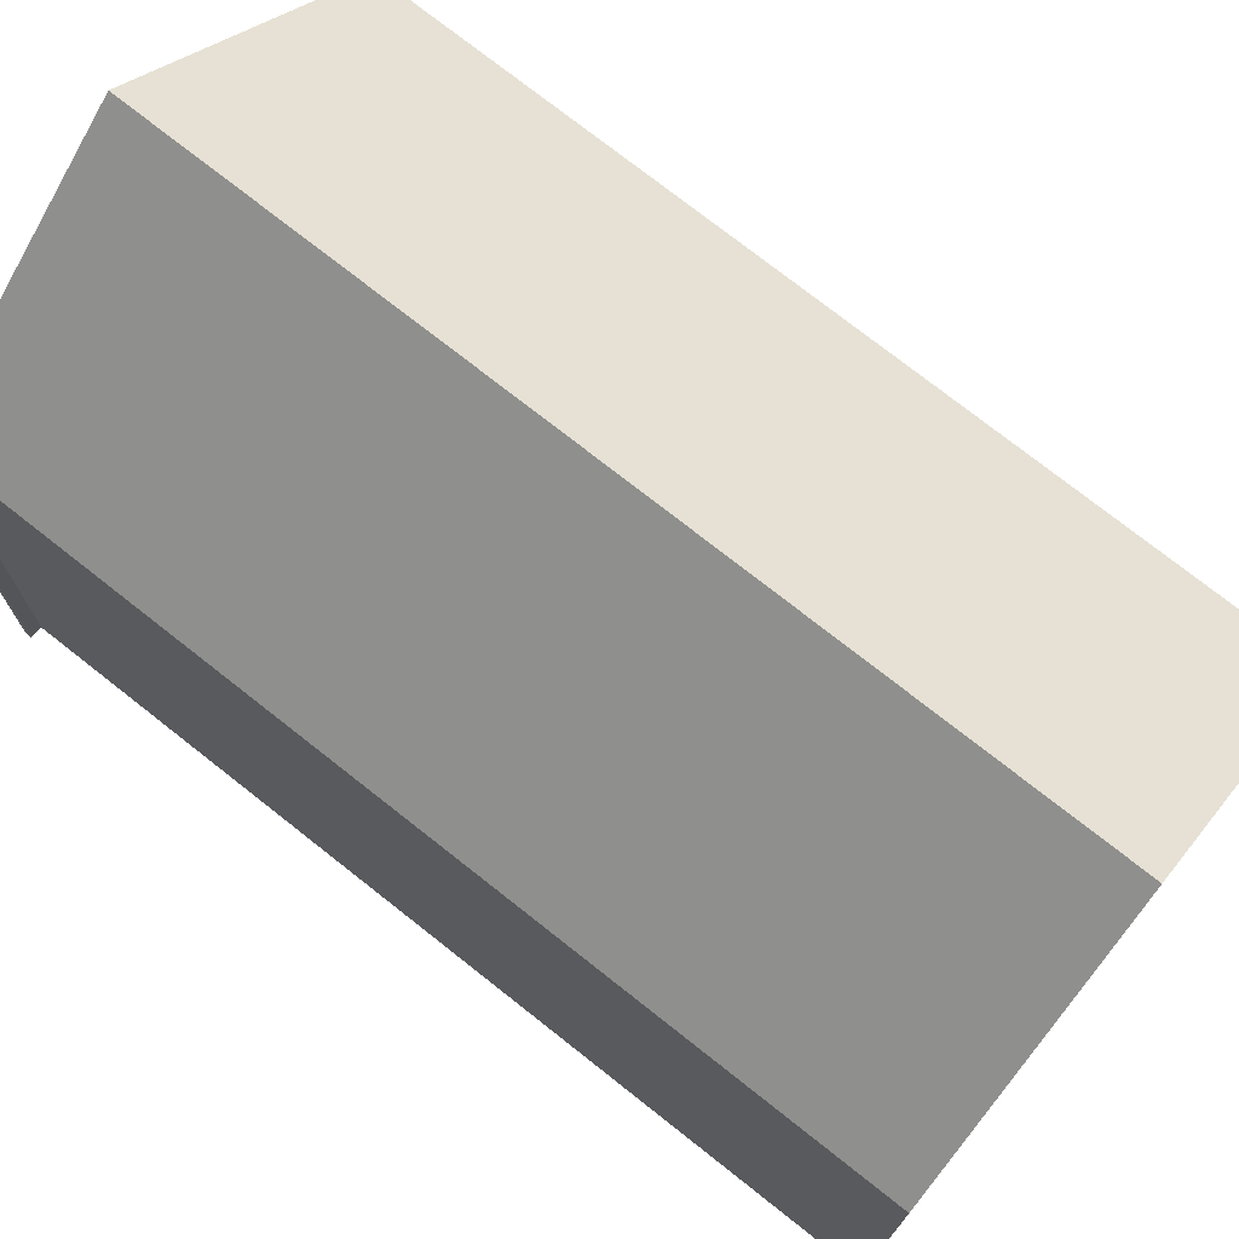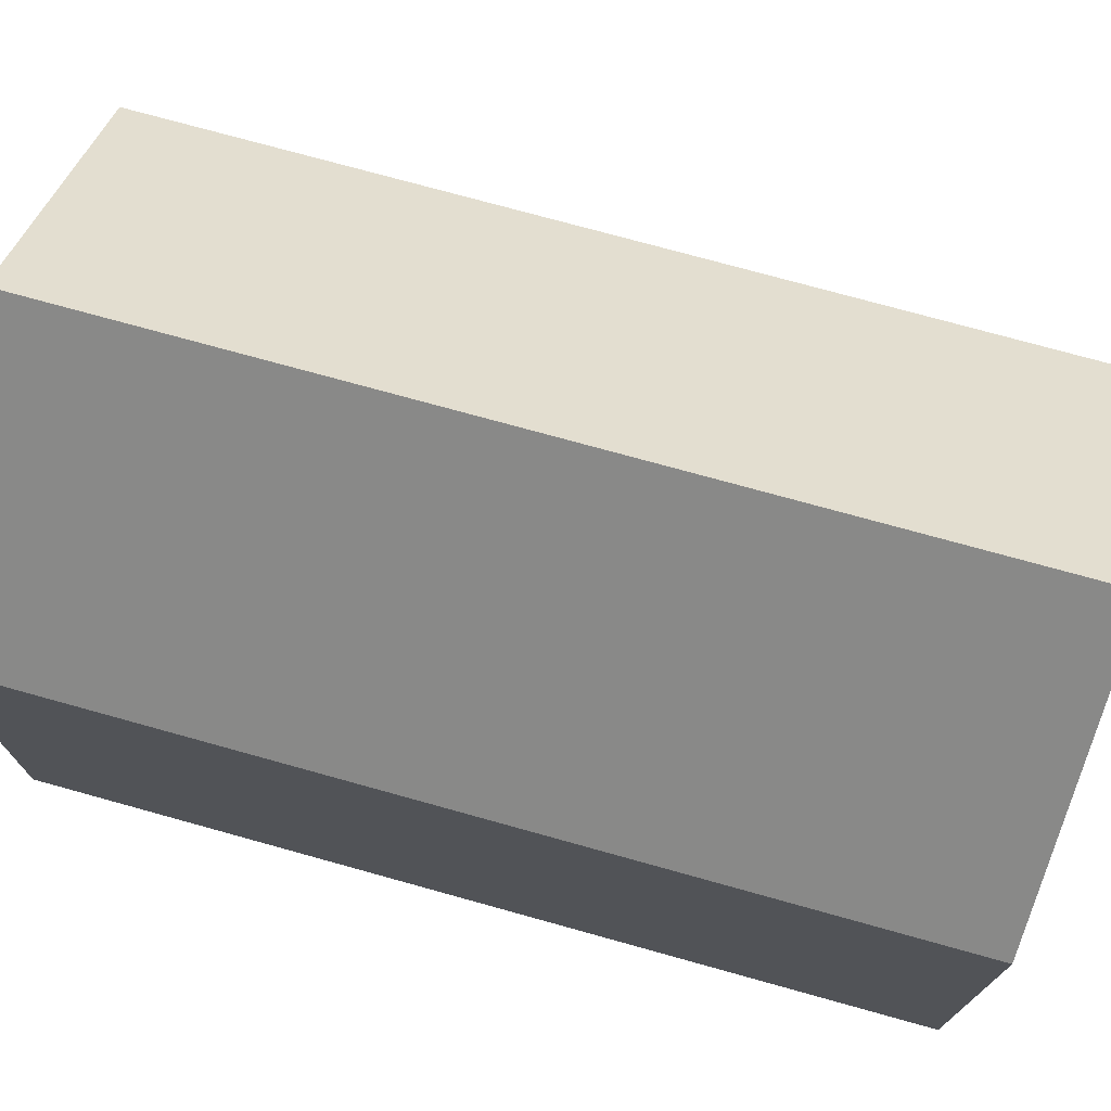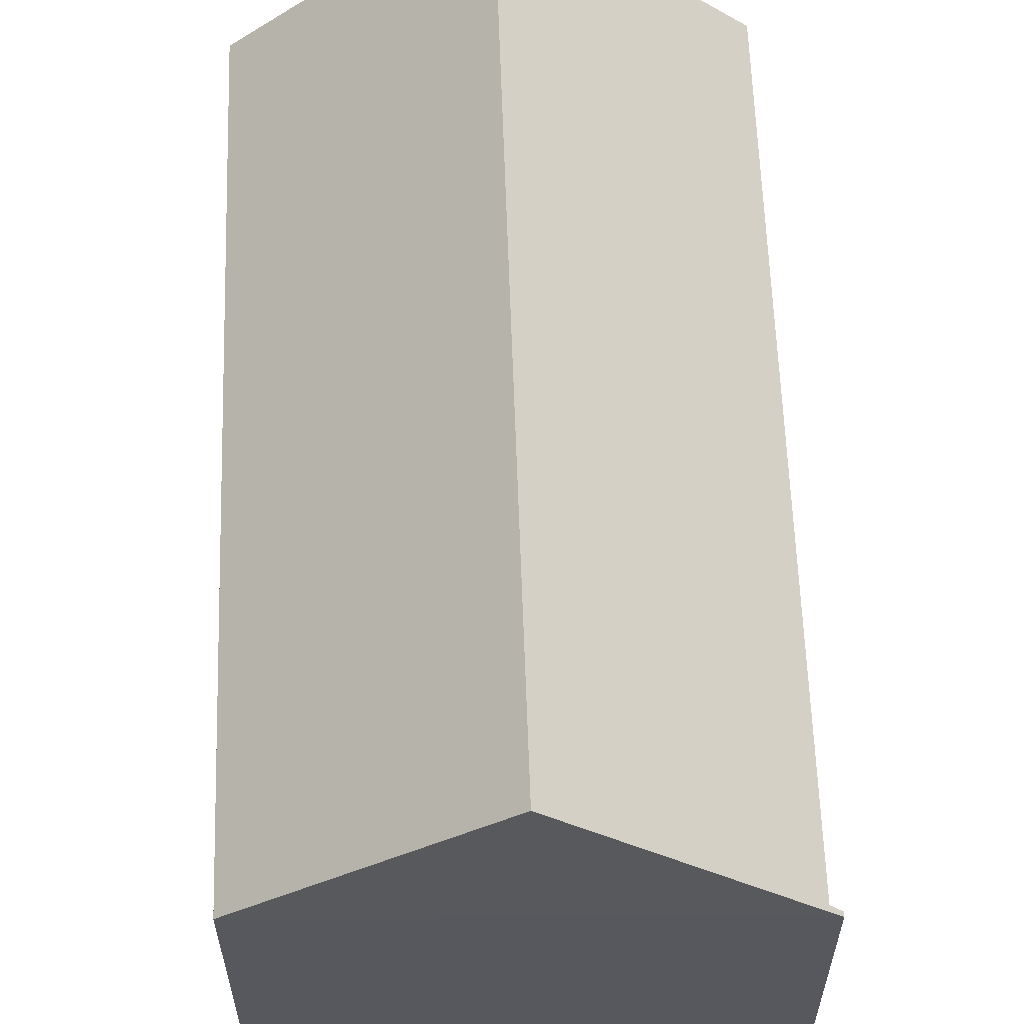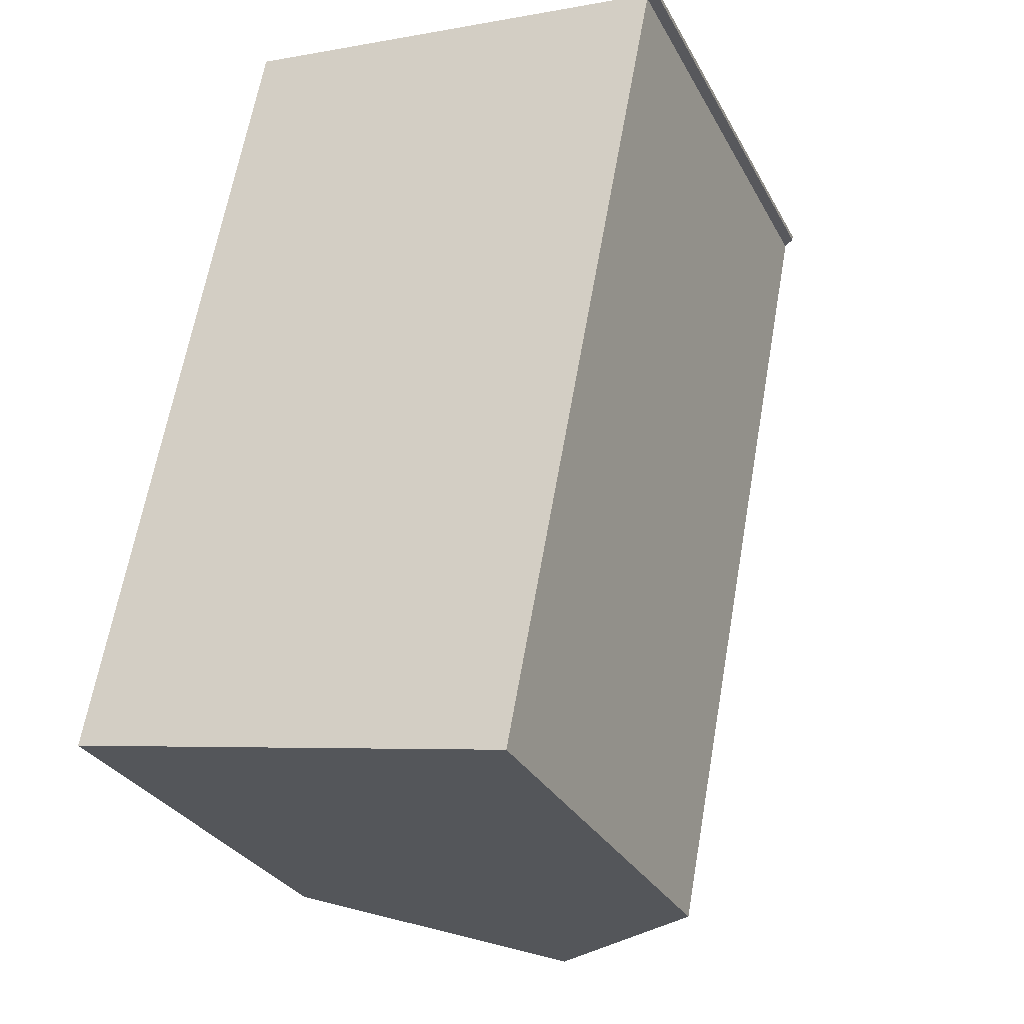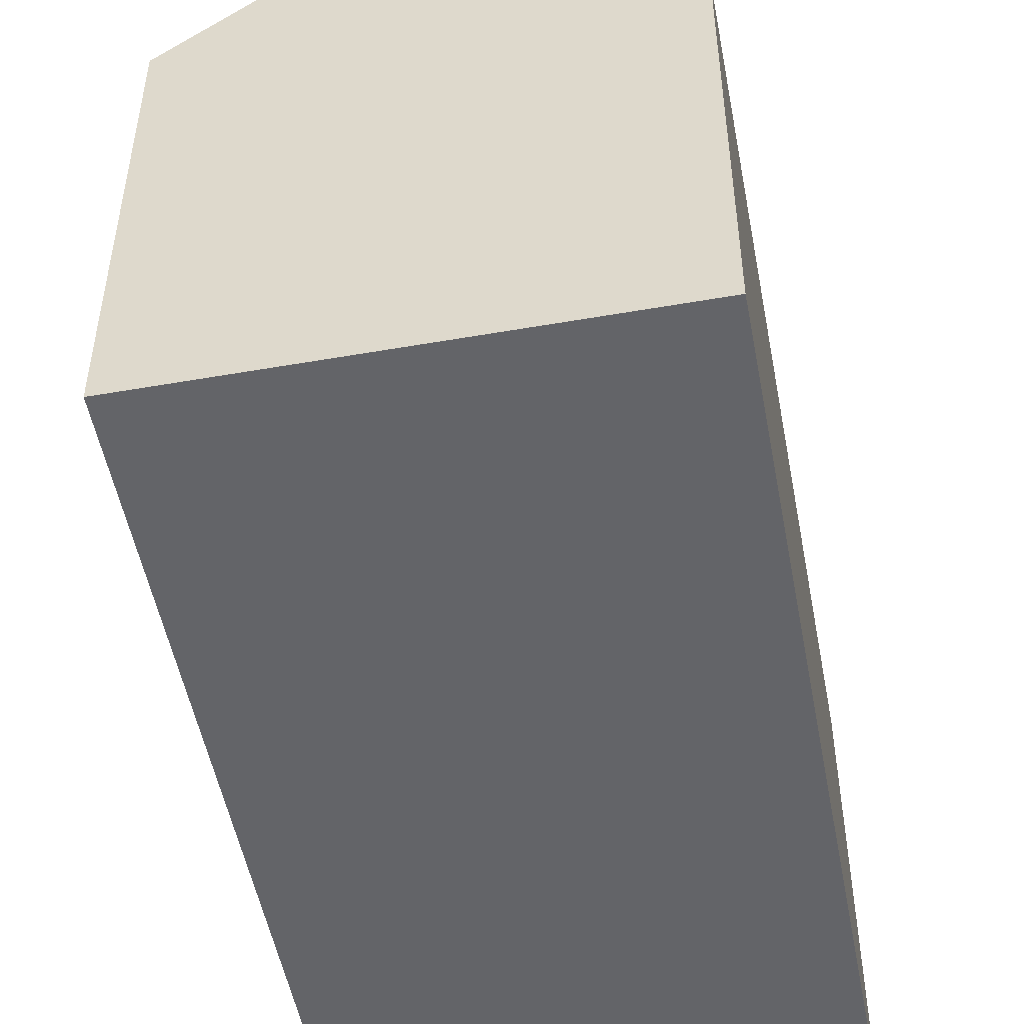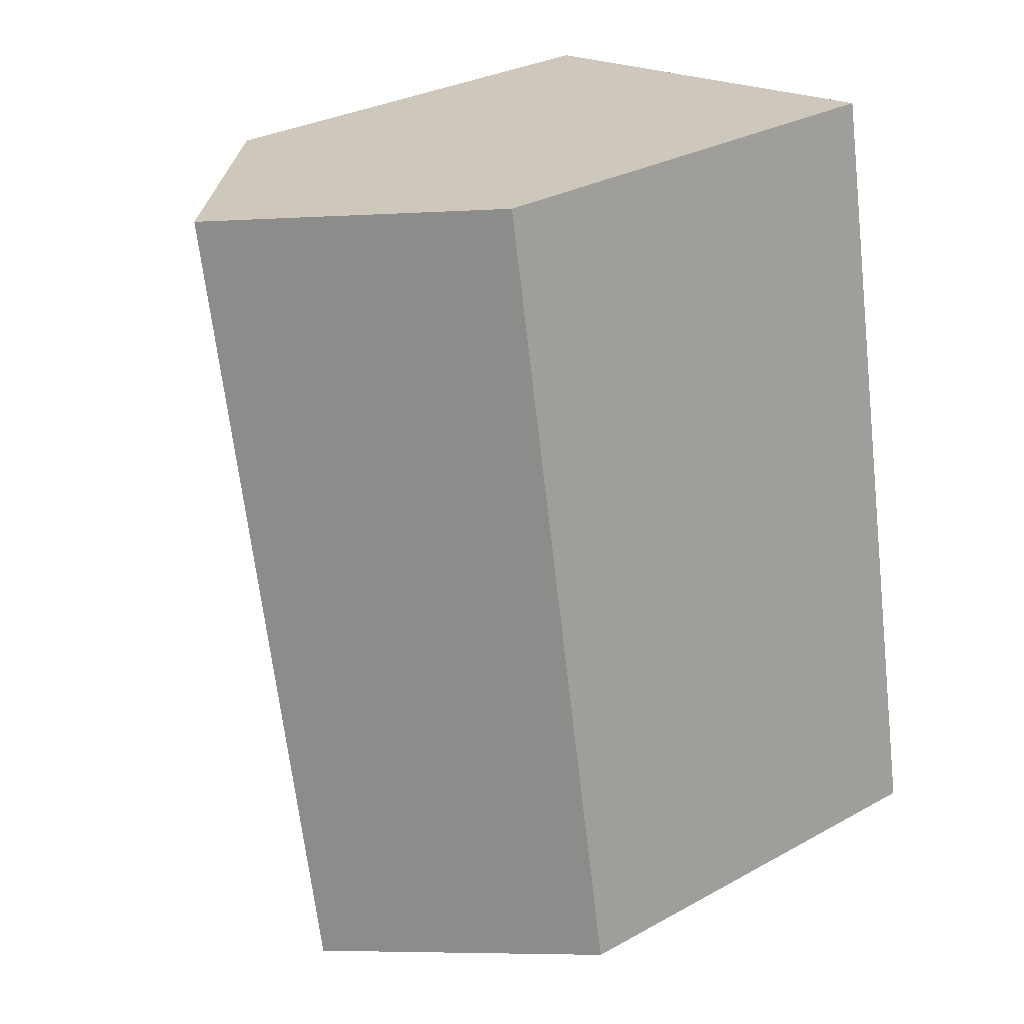
<metadata>
{"format":"obj","ext":"obj","renderer":"f3d","projection":"perspective","resolution":1024,"background":"white","views":[{"elev":74.5,"azim":139.3,"up":"+Y"},{"elev":75.3,"azim":-63.6,"up":"+Y"},{"elev":61.0,"azim":9.0,"up":"+Y"},{"elev":-30.2,"azim":24.0,"up":"+Z"},{"elev":-51.3,"azim":-158.4,"up":"+Y"},{"elev":30.8,"azim":-128.2,"up":"+Z"}]}
</metadata>
<code>
v  15.11 10.95 17.77
v  15.09 10.95 17.67
v  9.447 15.9 18.69
v  14.8 11.19 17.68
v  10.96 11.19 -2.097
v  5.613 15.9 -1.074
v  3.769 10.93 19.61
v  0 10.96 6.712e-16
v  0 0 0
v  3.769 -1.201e-15 19.61
v  15.11 -1.088e-15 17.77
v  9.447 -1.144e-15 18.69
v  15.09 -1.082e-15 17.67
v  14.8 -1.083e-15 17.68
v  10.96 1.284e-16 -2.097
v  5.613 6.576e-17 -1.074
g defaultobject
f 1 2 3
f 4 3 2
f 5 3 4
f 6 3 5
f 6 7 3
f 7 6 8
f 9 7 8
f 7 9 10
f 7 1 3
f 1 7 10
f 1 10 11
f 11 10 12
f 11 2 1
f 2 11 13
f 14 5 4
f 5 14 15
f 2 14 4
f 14 2 13
f 5 8 6
f 8 5 9
f 9 5 16
f 16 5 15
f 12 13 11
f 13 12 14
f 14 12 15
f 15 12 10
f 15 10 9
f 15 9 16

</code>
